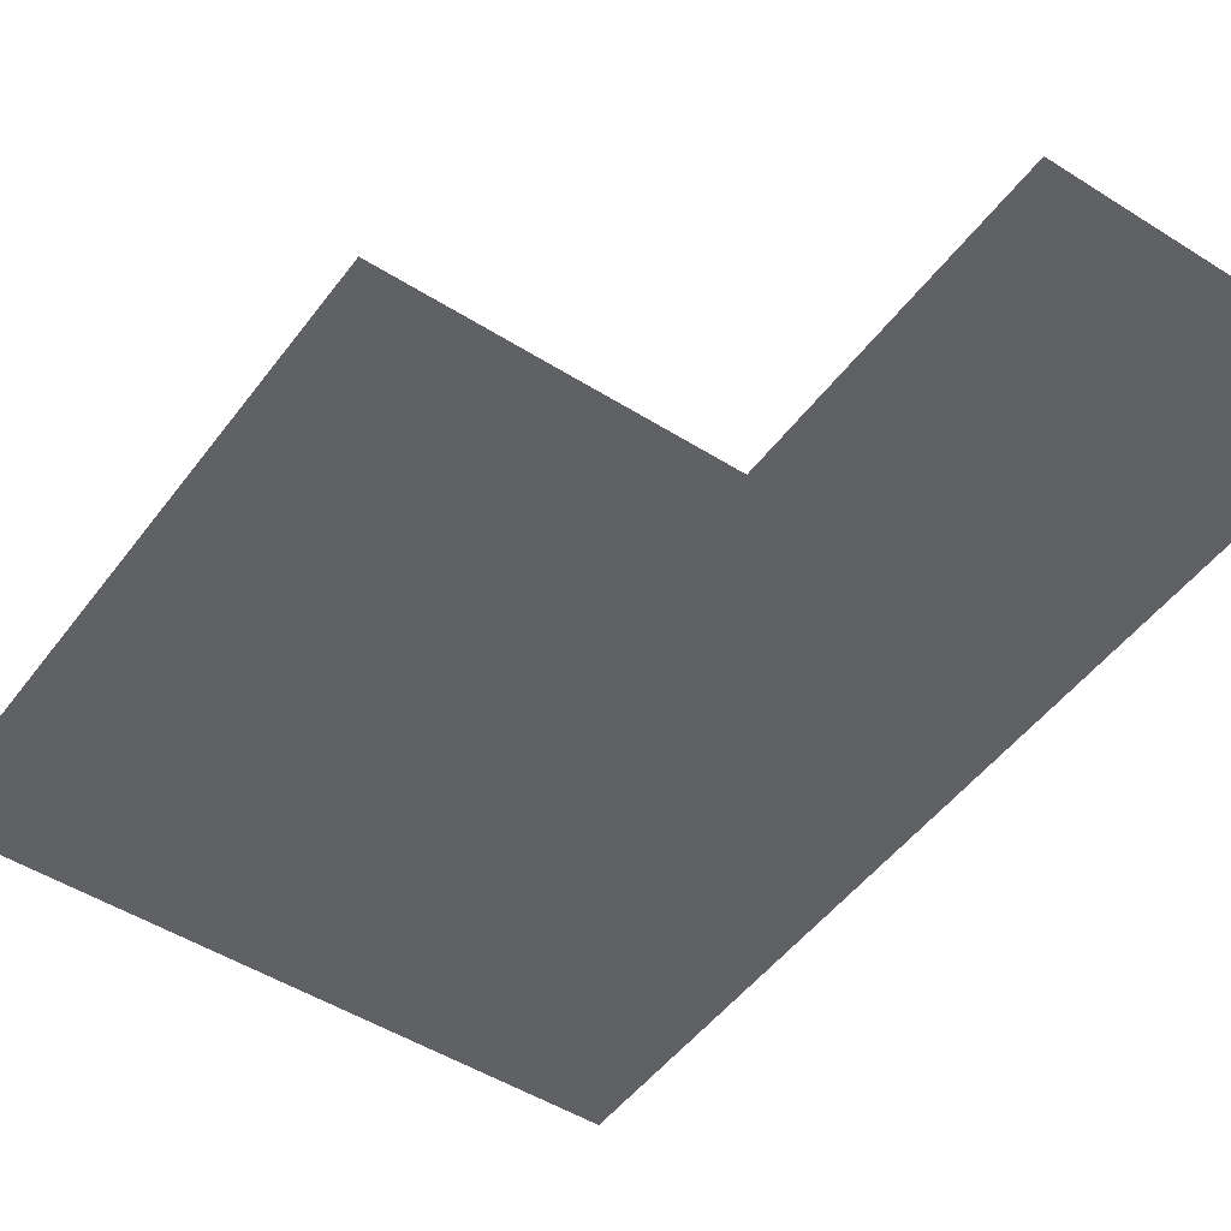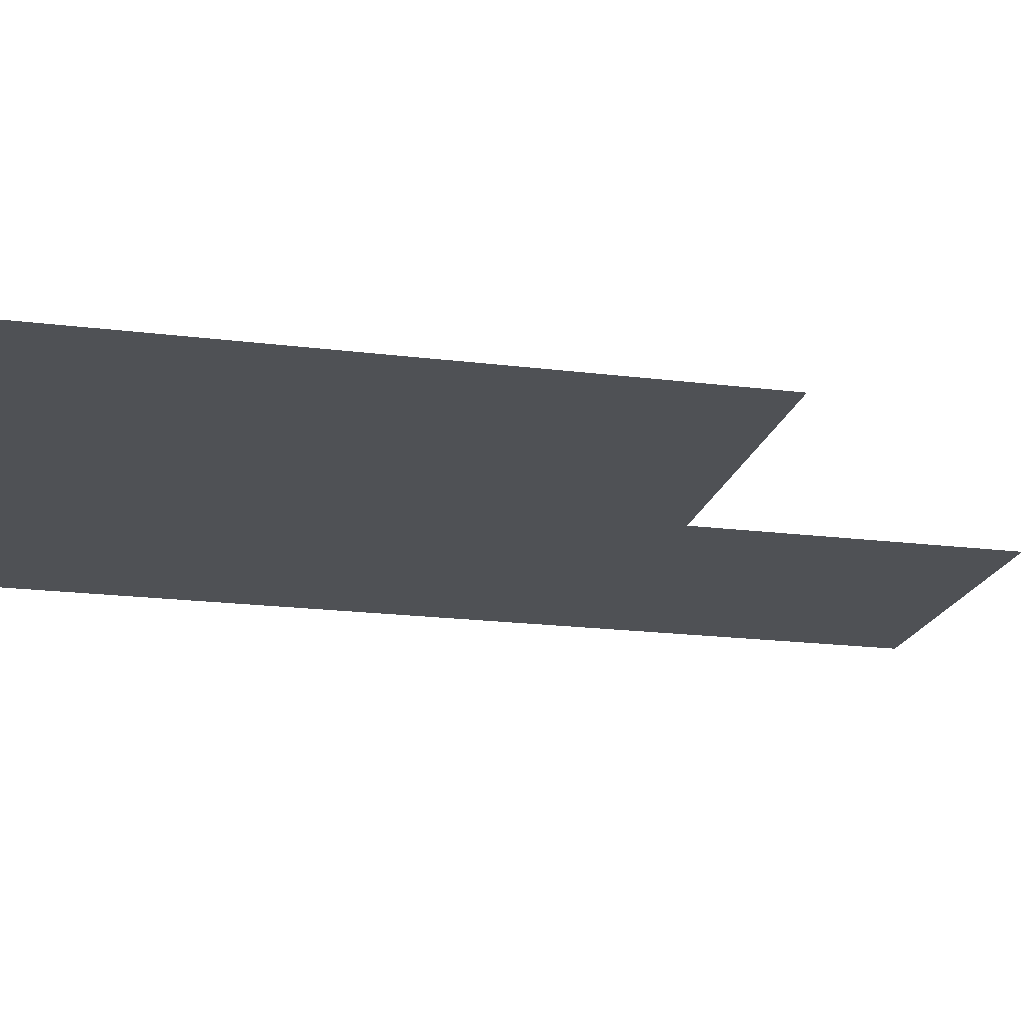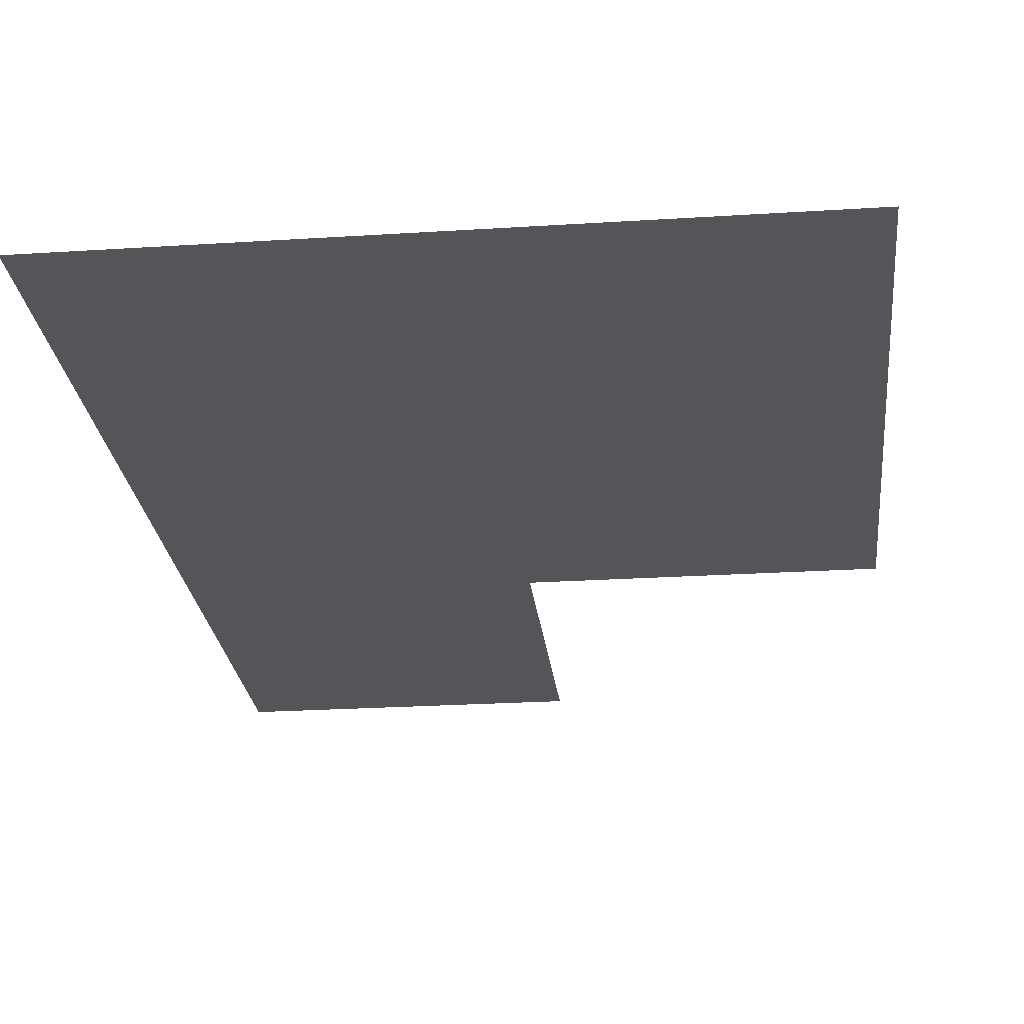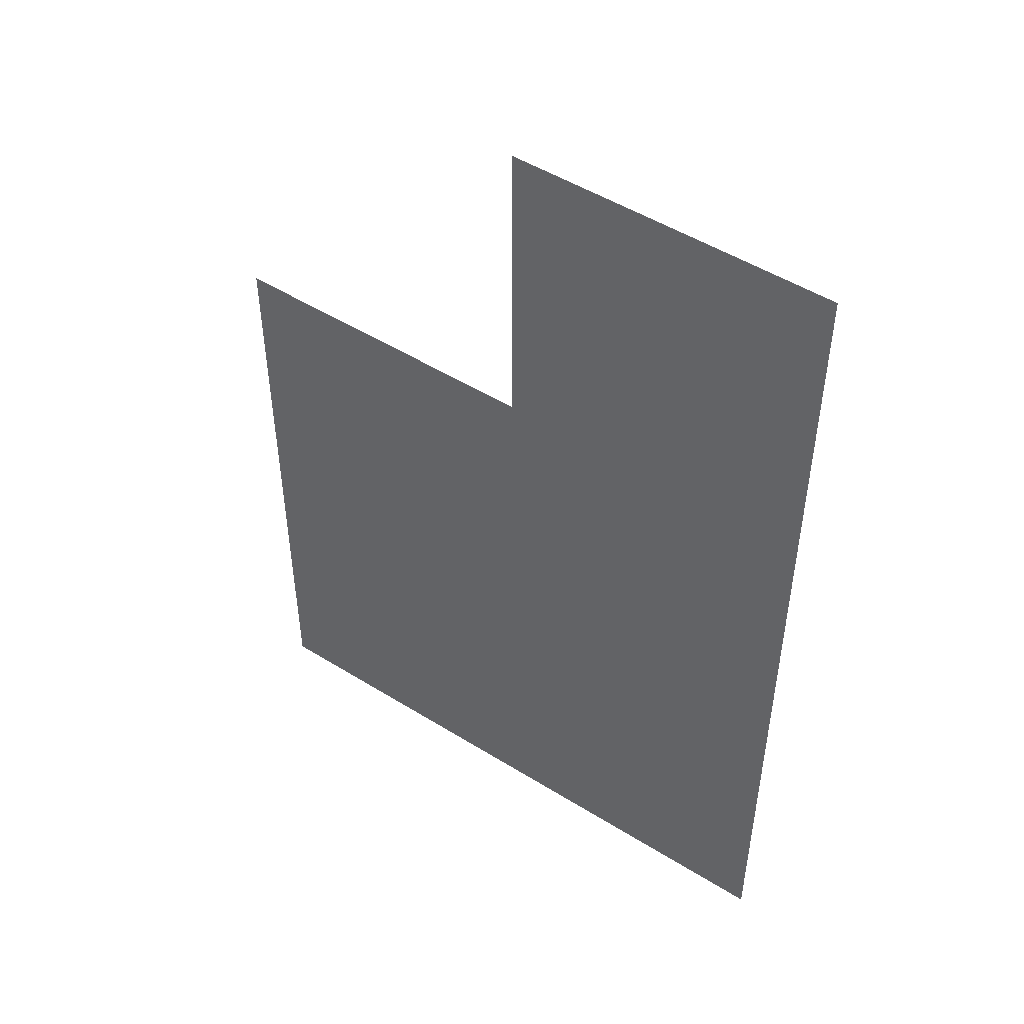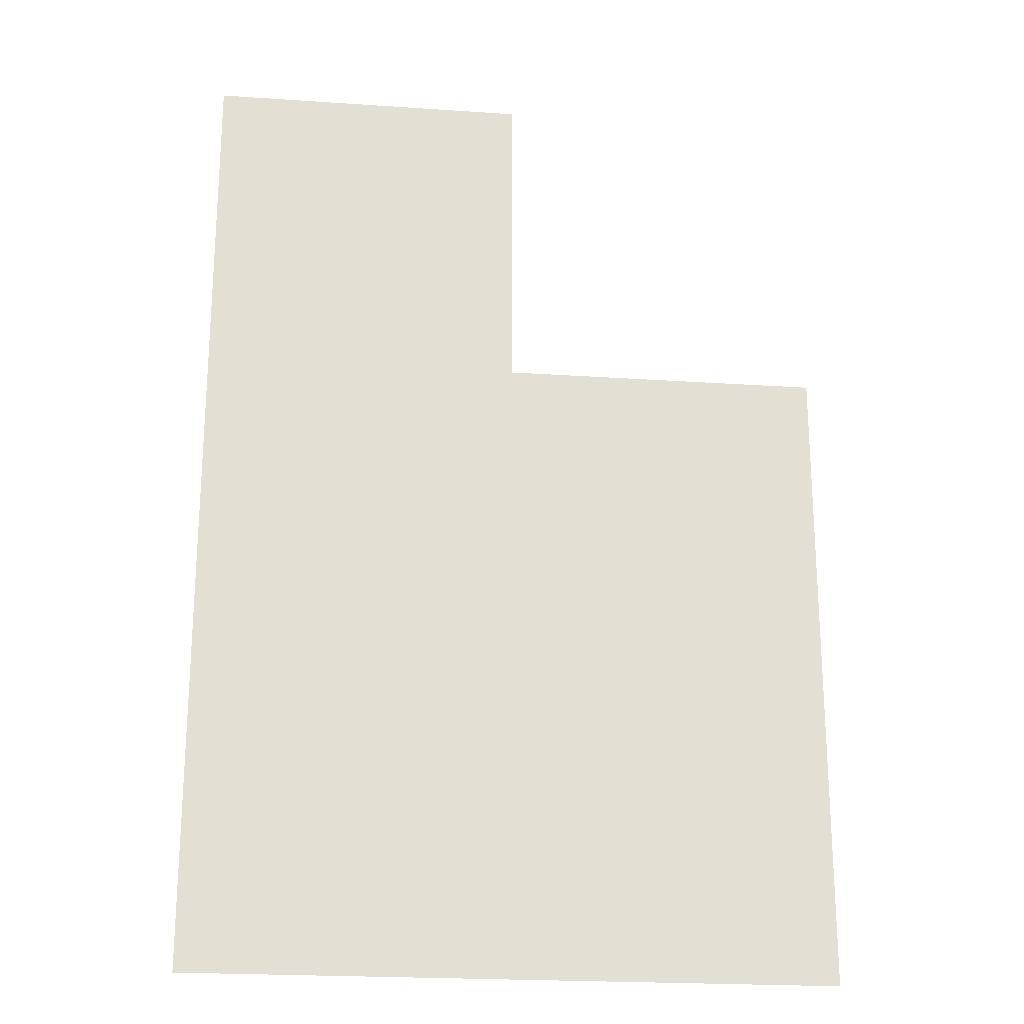
<metadata>
{"format":"obj","ext":"obj","renderer":"f3d","projection":"perspective","resolution":1024,"background":"white","views":[{"elev":-48.9,"azim":144.9,"up":"+Z"},{"elev":-19.6,"azim":76.9,"up":"+Z"},{"elev":-24.5,"azim":6.0,"up":"+Z"},{"elev":50.1,"azim":-145.6,"up":"+Y"},{"elev":-22.0,"azim":-6.8,"up":"+Y"}]}
</metadata>
<code>
v -17 -21 0
v -18 -21 0
v -18 -20 0
v -17 -20 0
v -16 -22 0
v -17 -22 0
v -17 -21 0
v -16 -21 0
v -17 -22 0
v -18 -22 0
v -18 -21 0
v -17 -21 0
v -16 -23 0
v -17 -23 0
v -17 -22 0
v -16 -22 0
v -17 -23 0
v -18 -23 0
v -18 -22 0
v -17 -22 0
g Primer-Piso_mesh_0041
f 1 2 3 4
f 5 6 7 8
f 9 10 11 12
f 13 14 15 16
f 17 18 19 20

</code>
